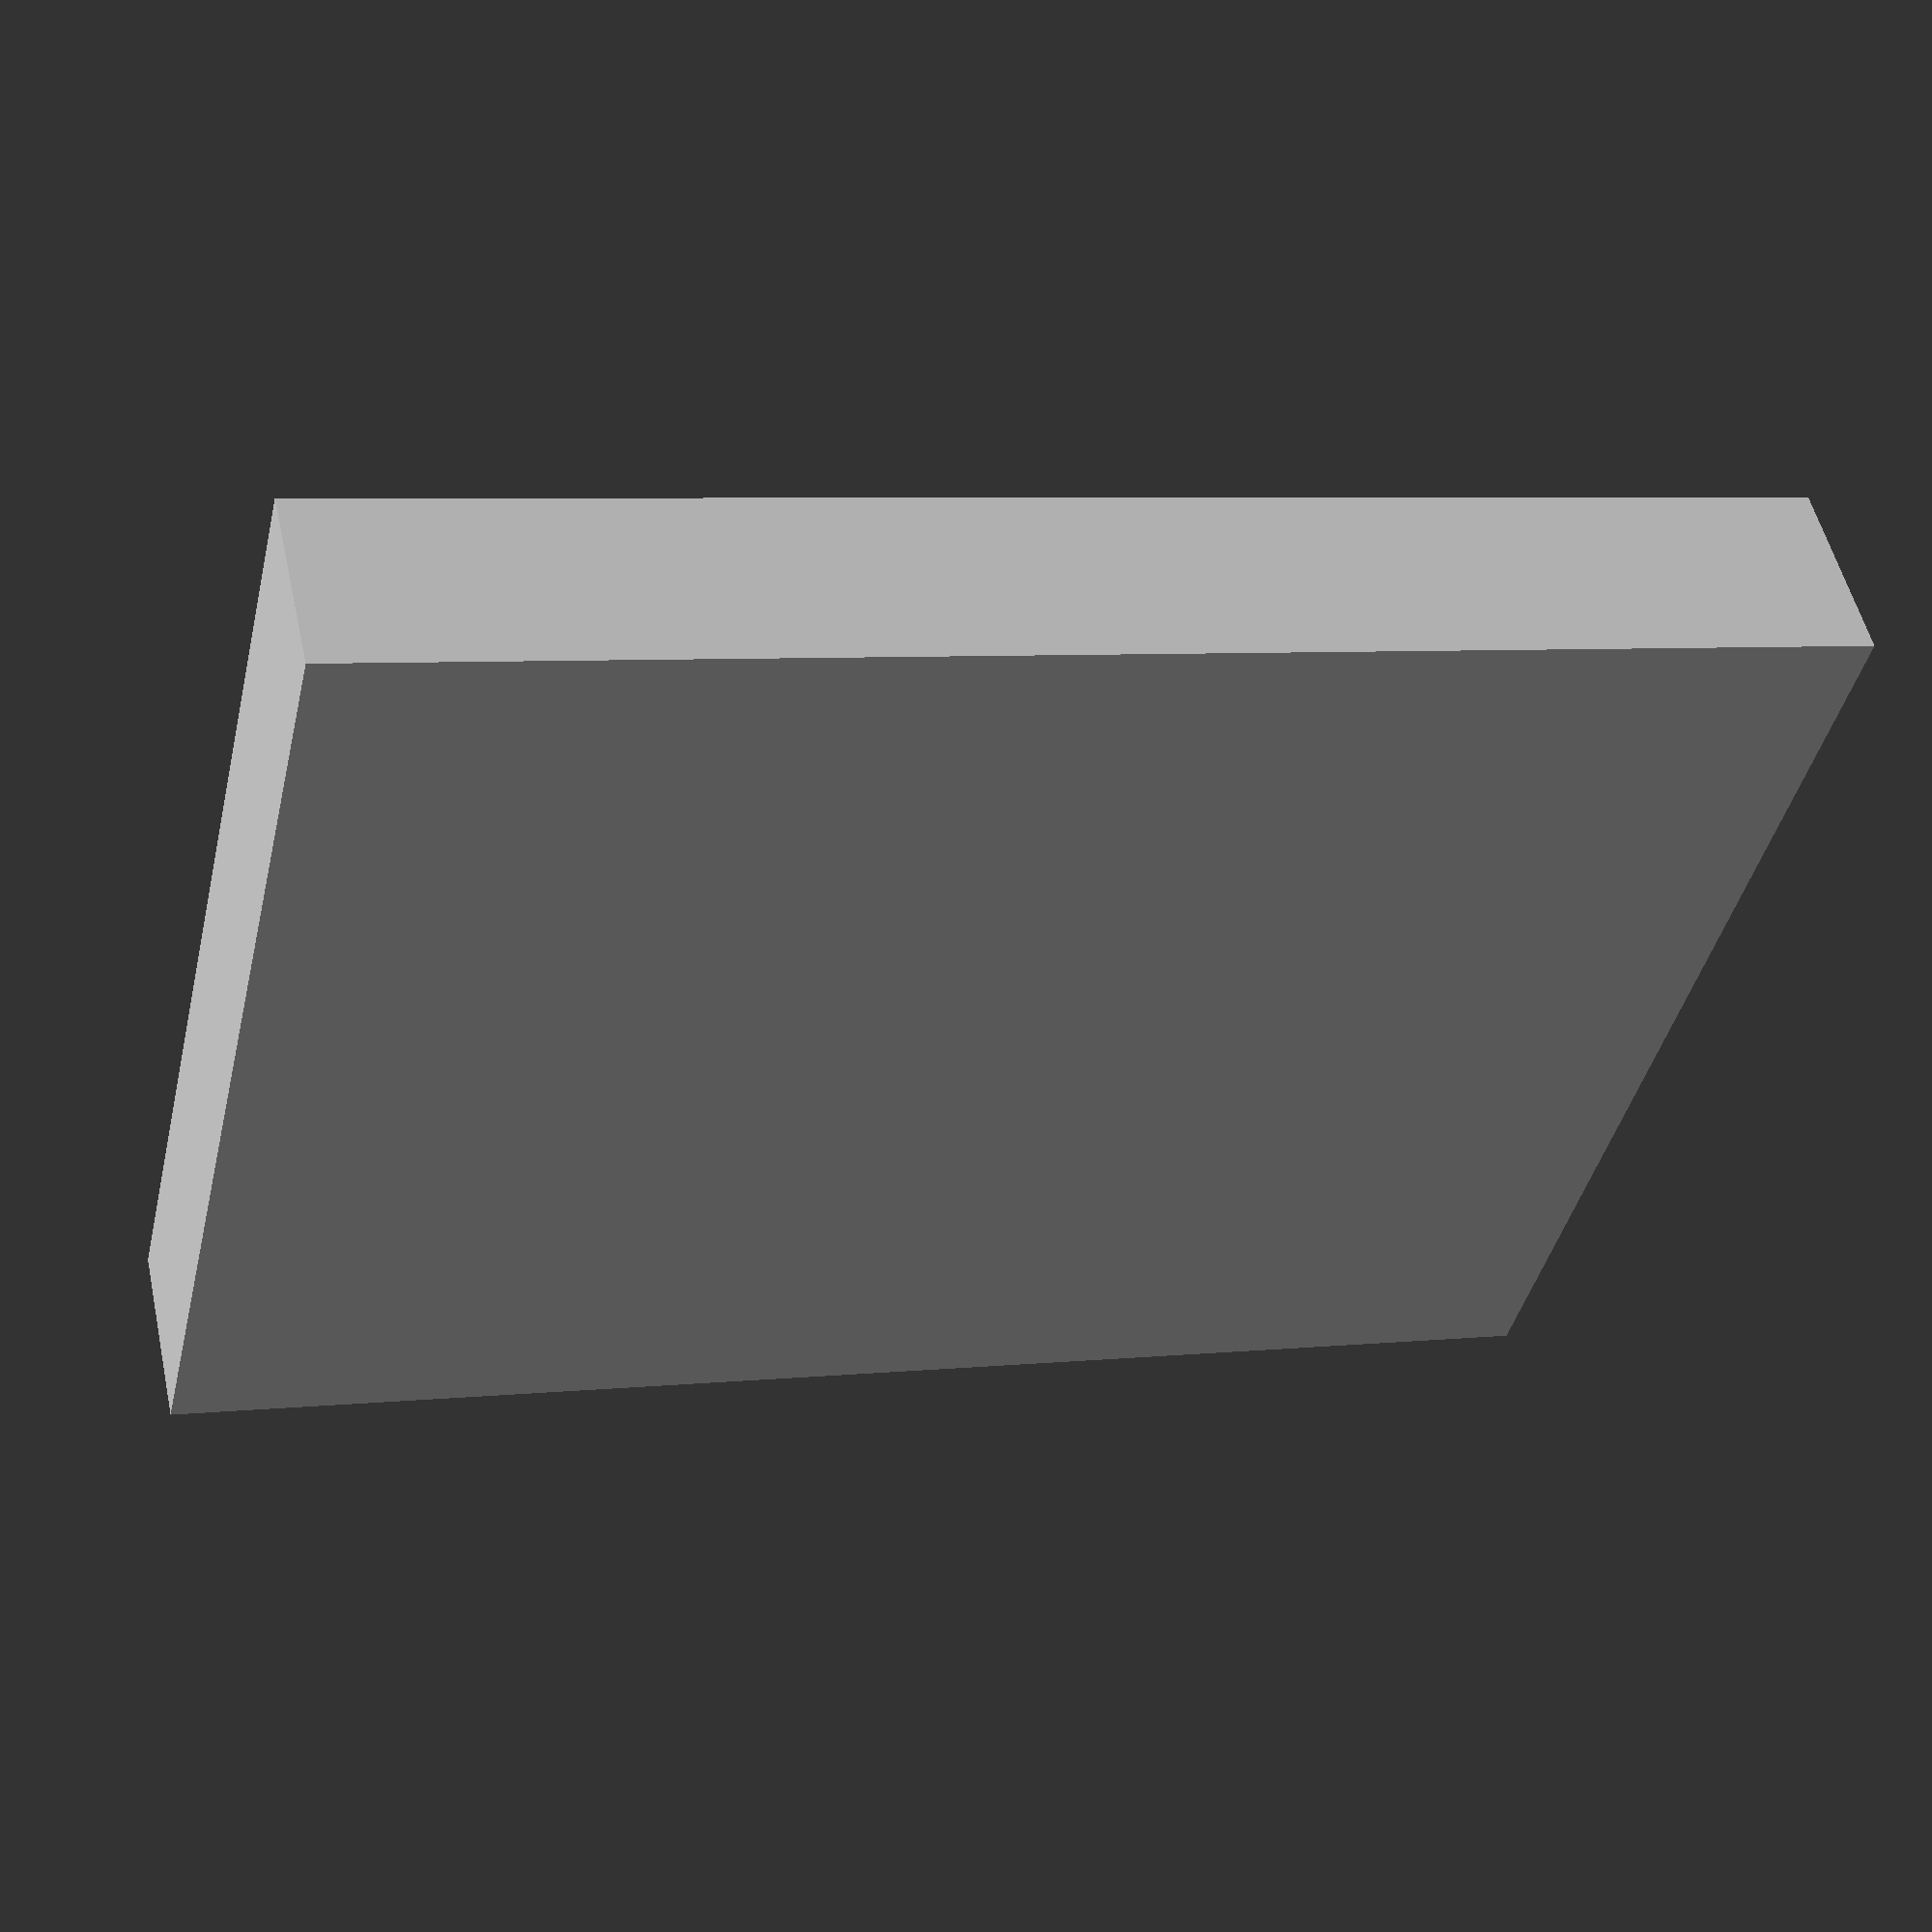
<openscad>
// Author: Russell Stout
// Version 1.4
// https://www.thingiverse.com/thing:2875215

// Show OpenSCAD version in the console
echo(version=version());

// ***********************************************
// ###############################################
// ***********************************************

// Feel free to edit below this section

// ***********************************************
// ###############################################
// ***********************************************

// Height of the socket. Consider adding a few extra mm so the socket fits easily when you are using "wallWidthAboveTools"
socketHeight = 90; // Deep sockets

// Size of the text
textSize = 5;
// Gap above and below the text
textPaddingTopAndBottom = 1;
// Height of the extruded text
textHeight = 0.6;
// Extrude or emboss text. Options are "emboss" and "engrave"
textPosition = "emboss";
// textPosition = "engrave";

// Wall width between and above sockets
wallWidthBetweenTools = 2;
// Wall size above sockets. Set to 0 for no wall above
wallWidthAboveTools = 2;
// Wall behind the largest socket to the "floor"
wallWidthBehindTools = 2;
// Extra wall width added to either end of the block
wallWidthExtraOnEnds = 1;

// Enter diameters of the socket cut outs as they appear on the block. Add as many or as few as you'd like; the size of the print will automatically adjust
socketDiameters = [30,25,27,20,15];
// Add the label text for each entry above (there must be an entry for each socket). Text must have have dummy entries to match the diameter array
socketLabels = ["13/16","5/8","1/2","3/8","1/4"];
// OPTIONAL: If this variable is enabled, the heights of each individual socket can be customized. Also, defining the height of each socket is not necessary; any socket height not defined here will default to the height specified above
socketHeightsCustom = [90,90,80,60,42];
// socketHeightsCustom = [35, 40, 45];

// Extra clearance is required to make to socket slip in nicely. The amount of tolerance required varies on the size of socket. Base clearance applied to each hole
socketClearanceOffset = 0.4;
// Percent of diameter extra clearance (e.g. 0.01 = 1%)
socketClearanceGain = 0.01;

// ***********************************************
// ###############################################
// ***********************************************

// You should not need to edit below this section

// ***********************************************
// ###############################################
// ***********************************************

// Size of the text area
textAreaThickness = textSize + (textPaddingTopAndBottom * 2);

// Recursive function
// calculate the maximum socket size in this row
function largestSocketSize(array, index = 0) = (index < len(array) - 1) 
    ? max(array[index], largestSocketSize(array, index + 1)) 
    : array[index];

// Recursive sum to calculate accumulative offset
function sumAccumulativeOffset(array, index, gap) = index == 0 
    ? array[index] 
    : array[index] + sumAccumulativeOffset(array, index - 1, gap) + gap;

// Overall size of the model
largestSocketDiameter = largestSocketSize(socketDiameters);
xSize = sumAccumulativeOffset(socketDiameters, len(socketDiameters)-1, wallWidthBetweenTools) + wallWidthBetweenTools + (wallWidthExtraOnEnds * 3);
ySize = socketHeight + textAreaThickness + wallWidthAboveTools;
zSize = (largestSocketDiameter / 2) + wallWidthBehindTools; // Length of the block

// Calculate where to start to center sockets on the block
socketsPerRow = len(socketDiameters);
yStart = wallWidthBetweenTools; 
xStart = (xSize + wallWidthBetweenTools - sumAccumulativeOffset(socketDiameters, socketsPerRow - 1, wallWidthBetweenTools)) / 2;

module solidBlock() {
    cube ([xSize, ySize, zSize]);
}

module textLabels(textHeightNew = textHeight) {
    for (yIndex = [0:socketsPerRow - 1]) {
        diameter = socketDiameters[yIndex];
        xPos = sumAccumulativeOffset(socketDiameters, yIndex, wallWidthBetweenTools) - (0.5 * diameter) + xStart;
        translate ([xPos, 0, 0]) color ([0, 1, 1]) linear_extrude (height = textHeightNew) text (socketLabels[yIndex], size = textSize, valign = "baseline", halign = "center", font = "Liberation Sans");
    }
}

module socketHoles() {
    for (yIndex = [0:socketsPerRow - 1]) {
        socketClearance = (socketDiameters[yIndex] * socketClearanceGain) + socketClearanceOffset;
        diameter = socketDiameters[yIndex] + socketClearance;
        xPos = sumAccumulativeOffset(socketDiameters, yIndex, wallWidthBetweenTools) - (0.5 * diameter) + xStart;
        height = socketHeightsCustom[yIndex] ? socketHeightsCustom[yIndex] : socketHeight;
        translate ([xPos, 0, 0]) rotate([270, 0, 0]) cylinder (h = height, d = diameter, center = false);
    }
}

difference () {

    union () {
        // **************************
        // Draw the block that will have the sockets cut from
        // **************************
        solidBlock();

        // **************************
        // Add EMBOSSED text to the block
        // **************************
        if( textPosition == "emboss" ) {
            translate([0, textPaddingTopAndBottom, zSize]) {
                textLabels();
            }
        }
    }

    // **************************
    // Remove ENGRAVED text from the block
    // **************************
    if( textPosition == "engrave" ) {
        translate([0, textPaddingTopAndBottom, (zSize - textHeight)]) {
            // Add some extra height to extrude text past block top surface
            textLabels(textHeight + 0.1);
        } 
    }

    // **************************
    // Cut out the sockets
    // **************************
    translate([0,textAreaThickness,zSize]) {
        // Loop through all the specified sockets
        socketHoles();
    }
}

</openscad>
<views>
elev=307.3 azim=166.8 roll=167.4 proj=p view=wireframe
</views>
